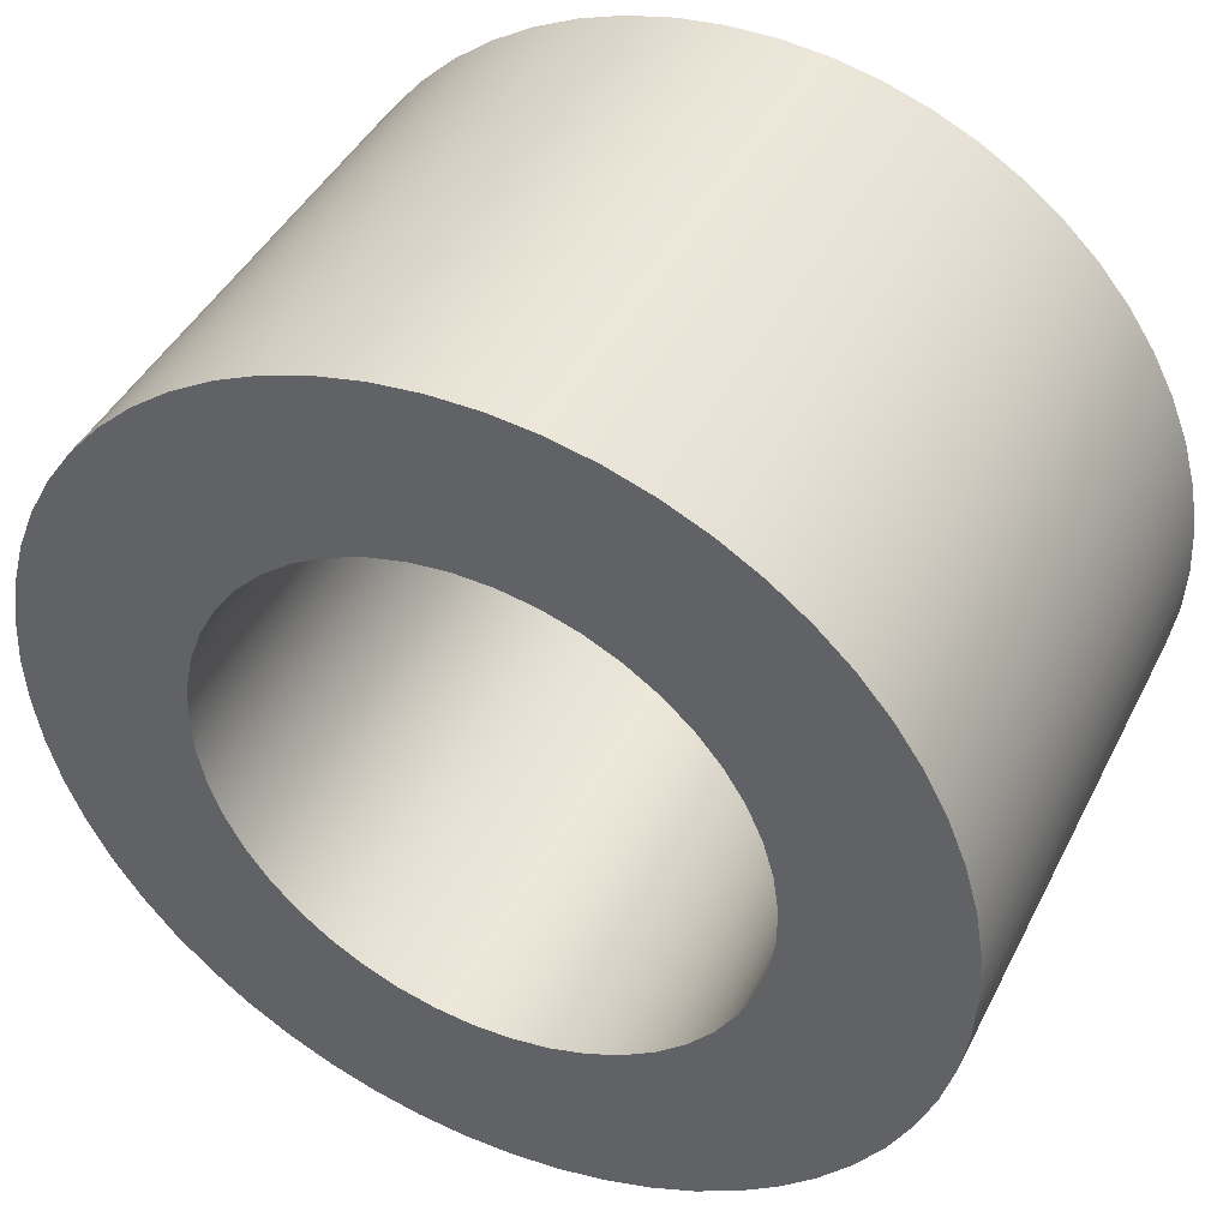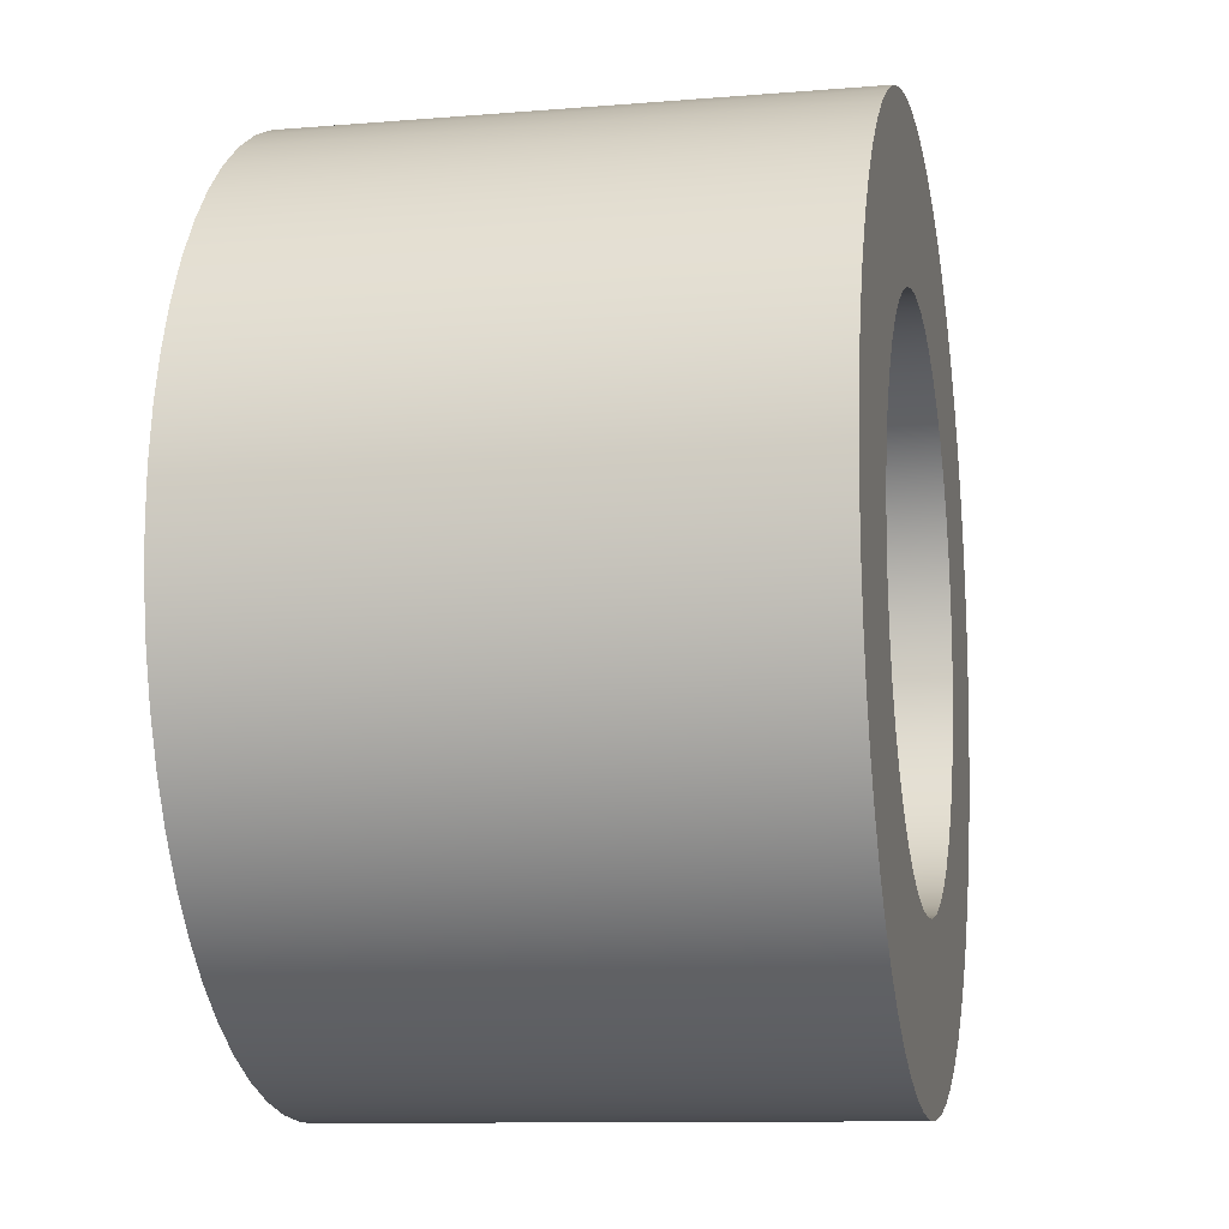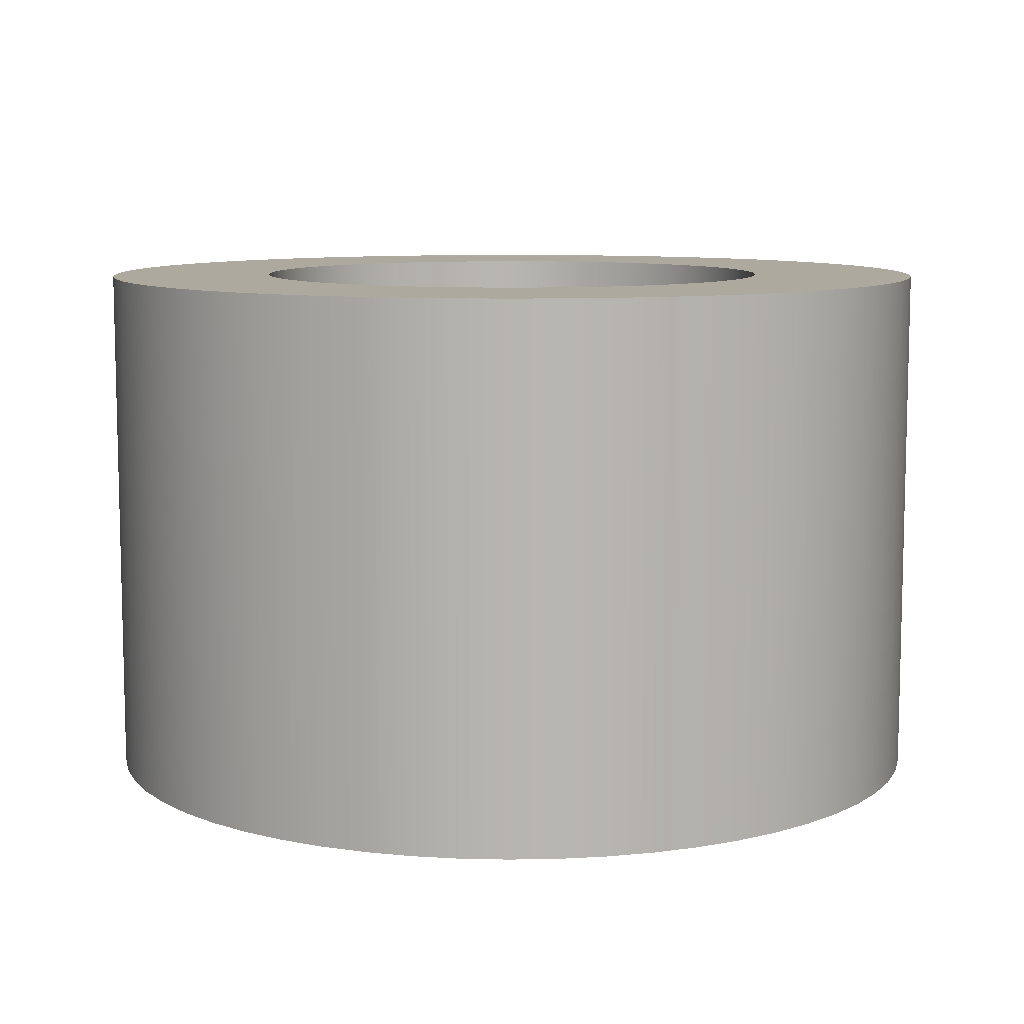
<metadata>
{"format":"obj","ext":"obj","renderer":"f3d","projection":"perspective","resolution":1024,"background":"white","views":[{"elev":43.3,"azim":25.3,"up":"+Y"},{"elev":-10.6,"azim":-78.3,"up":"+Y"},{"elev":9.0,"azim":177.3,"up":"+Z"}]}
</metadata>
<code>
v -0.2 -2.449e-17 0.4
v -0.1981 -0.02783 0.4
v -0.1923 -0.05513 0.4
v -0.1827 -0.08135 0.4
v -0.1696 -0.106 0.4
v -0.1532 -0.1286 0.4
v -0.1338 -0.1486 0.4
v -0.1118 -0.1658 0.4
v -0.08767 -0.1798 0.4
v -0.0618 -0.1902 0.4
v -0.03473 -0.197 0.4
v -0.00698 -0.1999 0.4
v 0.02091 -0.1989 0.4
v 0.04838 -0.1941 0.4
v 0.07492 -0.1854 0.4
v 0.1 -0.1732 0.4
v 0.1231 -0.1576 0.4
v 0.1439 -0.1389 0.4
v 0.1618 -0.1176 0.4
v 0.1766 -0.09389 0.4
v 0.1879 -0.0684 0.4
v 0.1956 -0.04158 0.4
v 0.1995 -0.01395 0.4
v 0.1995 0.01395 0.4
v 0.1956 0.04158 0.4
v 0.1879 0.0684 0.4
v 0.1766 0.09389 0.4
v 0.1618 0.1176 0.4
v 0.1439 0.1389 0.4
v 0.1231 0.1576 0.4
v 0.1 0.1732 0.4
v 0.07492 0.1854 0.4
v 0.04838 0.1941 0.4
v 0.02091 0.1989 0.4
v -0.00698 0.1999 0.4
v -0.03473 0.197 0.4
v -0.0618 0.1902 0.4
v -0.08767 0.1798 0.4
v -0.1118 0.1658 0.4
v -0.1338 0.1486 0.4
v -0.1532 0.1286 0.4
v -0.1696 0.106 0.4
v -0.1827 0.08135 0.4
v -0.1923 0.05513 0.4
v -0.1981 0.02783 0.4
v -0.2 -2.449e-17 0
v -0.1981 0.02783 0
v -0.1923 0.05513 0
v -0.1827 0.08135 0
v -0.1696 0.106 0
v -0.1532 0.1286 0
v -0.1338 0.1486 0
v -0.1118 0.1658 0
v -0.08767 0.1798 0
v -0.0618 0.1902 0
v -0.03473 0.197 0
v -0.00698 0.1999 0
v 0.02091 0.1989 0
v 0.04838 0.1941 0
v 0.07492 0.1854 0
v 0.1 0.1732 0
v 0.1231 0.1576 0
v 0.1439 0.1389 0
v 0.1618 0.1176 0
v 0.1766 0.09389 0
v 0.1879 0.0684 0
v 0.1956 0.04158 0
v 0.1995 0.01395 0
v 0.1995 -0.01395 0
v 0.1956 -0.04158 0
v 0.1879 -0.0684 0
v 0.1766 -0.09389 0
v 0.1618 -0.1176 0
v 0.1439 -0.1389 0
v 0.1231 -0.1576 0
v 0.1 -0.1732 0
v 0.07492 -0.1854 0
v 0.04838 -0.1941 0
v 0.02091 -0.1989 0
v -0.00698 -0.1999 0
v -0.03473 -0.197 0
v -0.0618 -0.1902 0
v -0.08767 -0.1798 0
v -0.1118 -0.1658 0
v -0.1338 -0.1486 0
v -0.1532 -0.1286 0
v -0.1696 -0.106 0
v -0.1827 -0.08135 0
v -0.1923 -0.05513 0
v -0.1981 -0.02783 0
v -0.2 -2.449e-17 0.4
v -0.2 -2.449e-17 0
v -0.325 -3.98e-17 0.4
v -0.3231 0.03514 0.4
v -0.3174 0.06987 0.4
v -0.308 0.1038 0.4
v -0.295 0.1365 0.4
v -0.2785 0.1676 0.4
v -0.2587 0.1967 0.4
v -0.2359 0.2235 0.4
v -0.2104 0.2477 0.4
v -0.1824 0.269 0.4
v -0.1522 0.2871 0.4
v -0.1203 0.3019 0.4
v -0.08695 0.3132 0.4
v -0.05258 0.3207 0.4
v -0.0176 0.3245 0.4
v 0.0176 0.3245 0.4
v 0.05258 0.3207 0.4
v 0.08695 0.3132 0.4
v 0.1203 0.3019 0.4
v 0.1522 0.2871 0.4
v 0.1824 0.269 0.4
v 0.2104 0.2477 0.4
v 0.2359 0.2235 0.4
v 0.2587 0.1967 0.4
v 0.2785 0.1676 0.4
v 0.295 0.1365 0.4
v 0.308 0.1038 0.4
v 0.3174 0.06987 0.4
v 0.3231 0.03514 0.4
v 0.325 0 0.4
v 0.3231 -0.03514 0.4
v 0.3174 -0.06987 0.4
v 0.308 -0.1038 0.4
v 0.295 -0.1365 0.4
v 0.2785 -0.1676 0.4
v 0.2587 -0.1967 0.4
v 0.2359 -0.2235 0.4
v 0.2104 -0.2477 0.4
v 0.1824 -0.269 0.4
v 0.1522 -0.2871 0.4
v 0.1203 -0.3019 0.4
v 0.08695 -0.3132 0.4
v 0.05258 -0.3207 0.4
v 0.0176 -0.3245 0.4
v -0.0176 -0.3245 0.4
v -0.05258 -0.3207 0.4
v -0.08695 -0.3132 0.4
v -0.1203 -0.3019 0.4
v -0.1522 -0.2871 0.4
v -0.1824 -0.269 0.4
v -0.2104 -0.2477 0.4
v -0.2359 -0.2235 0.4
v -0.2587 -0.1967 0.4
v -0.2785 -0.1676 0.4
v -0.295 -0.1365 0.4
v -0.308 -0.1038 0.4
v -0.3174 -0.06987 0.4
v -0.3231 -0.03514 0.4
v -0.325 -3.98e-17 0
v -0.3231 -0.03514 0
v -0.3174 -0.06987 0
v -0.308 -0.1038 0
v -0.295 -0.1365 0
v -0.2785 -0.1676 0
v -0.2587 -0.1967 0
v -0.2359 -0.2235 0
v -0.2104 -0.2477 0
v -0.1824 -0.269 0
v -0.1522 -0.2871 0
v -0.1203 -0.3019 0
v -0.08695 -0.3132 0
v -0.05258 -0.3207 0
v -0.0176 -0.3245 0
v 0.0176 -0.3245 0
v 0.05258 -0.3207 0
v 0.08695 -0.3132 0
v 0.1203 -0.3019 0
v 0.1522 -0.2871 0
v 0.1824 -0.269 0
v 0.2104 -0.2477 0
v 0.2359 -0.2235 0
v 0.2587 -0.1967 0
v 0.2785 -0.1676 0
v 0.295 -0.1365 0
v 0.308 -0.1038 0
v 0.3174 -0.06987 0
v 0.3231 -0.03514 0
v 0.325 0 0
v 0.3231 0.03514 0
v 0.3174 0.06987 0
v 0.308 0.1038 0
v 0.295 0.1365 0
v 0.2785 0.1676 0
v 0.2587 0.1967 0
v 0.2359 0.2235 0
v 0.2104 0.2477 0
v 0.1824 0.269 0
v 0.1522 0.2871 0
v 0.1203 0.3019 0
v 0.08695 0.3132 0
v 0.05258 0.3207 0
v 0.0176 0.3245 0
v -0.0176 0.3245 0
v -0.05258 0.3207 0
v -0.08695 0.3132 0
v -0.1203 0.3019 0
v -0.1522 0.2871 0
v -0.1824 0.269 0
v -0.2104 0.2477 0
v -0.2359 0.2235 0
v -0.2587 0.1967 0
v -0.2785 0.1676 0
v -0.295 0.1365 0
v -0.308 0.1038 0
v -0.3174 0.06987 0
v -0.3231 0.03514 0
v -0.325 -3.98e-17 0
v -0.325 -3.98e-17 0.4
v -0.2 -2.449e-17 0.4
v -0.1981 0.02783 0.4
v -0.1923 0.05513 0.4
v -0.1827 0.08135 0.4
v -0.1696 0.106 0.4
v -0.1532 0.1286 0.4
v -0.1338 0.1486 0.4
v -0.1118 0.1658 0.4
v -0.08767 0.1798 0.4
v -0.0618 0.1902 0.4
v -0.03473 0.197 0.4
v -0.00698 0.1999 0.4
v 0.02091 0.1989 0.4
v 0.04838 0.1941 0.4
v 0.07492 0.1854 0.4
v 0.1 0.1732 0.4
v 0.1231 0.1576 0.4
v 0.1439 0.1389 0.4
v 0.1618 0.1176 0.4
v 0.1766 0.09389 0.4
v 0.1879 0.0684 0.4
v 0.1956 0.04158 0.4
v 0.1995 0.01395 0.4
v 0.1995 -0.01395 0.4
v 0.1956 -0.04158 0.4
v 0.1879 -0.0684 0.4
v 0.1766 -0.09389 0.4
v 0.1618 -0.1176 0.4
v 0.1439 -0.1389 0.4
v 0.1231 -0.1576 0.4
v 0.1 -0.1732 0.4
v 0.07492 -0.1854 0.4
v 0.04838 -0.1941 0.4
v 0.02091 -0.1989 0.4
v -0.00698 -0.1999 0.4
v -0.03473 -0.197 0.4
v -0.0618 -0.1902 0.4
v -0.08767 -0.1798 0.4
v -0.1118 -0.1658 0.4
v -0.1338 -0.1486 0.4
v -0.1532 -0.1286 0.4
v -0.1696 -0.106 0.4
v -0.1827 -0.08135 0.4
v -0.1923 -0.05513 0.4
v -0.1981 -0.02783 0.4
v -0.325 -3.98e-17 0.4
v -0.3231 -0.03514 0.4
v -0.3174 -0.06987 0.4
v -0.308 -0.1038 0.4
v -0.295 -0.1365 0.4
v -0.2785 -0.1676 0.4
v -0.2587 -0.1967 0.4
v -0.2359 -0.2235 0.4
v -0.2104 -0.2477 0.4
v -0.1824 -0.269 0.4
v -0.1522 -0.2871 0.4
v -0.1203 -0.3019 0.4
v -0.08695 -0.3132 0.4
v -0.05258 -0.3207 0.4
v -0.0176 -0.3245 0.4
v 0.0176 -0.3245 0.4
v 0.05258 -0.3207 0.4
v 0.08695 -0.3132 0.4
v 0.1203 -0.3019 0.4
v 0.1522 -0.2871 0.4
v 0.1824 -0.269 0.4
v 0.2104 -0.2477 0.4
v 0.2359 -0.2235 0.4
v 0.2587 -0.1967 0.4
v 0.2785 -0.1676 0.4
v 0.295 -0.1365 0.4
v 0.308 -0.1038 0.4
v 0.3174 -0.06987 0.4
v 0.3231 -0.03514 0.4
v 0.325 0 0.4
v 0.3231 0.03514 0.4
v 0.3174 0.06987 0.4
v 0.308 0.1038 0.4
v 0.295 0.1365 0.4
v 0.2785 0.1676 0.4
v 0.2587 0.1967 0.4
v 0.2359 0.2235 0.4
v 0.2104 0.2477 0.4
v 0.1824 0.269 0.4
v 0.1522 0.2871 0.4
v 0.1203 0.3019 0.4
v 0.08695 0.3132 0.4
v 0.05258 0.3207 0.4
v 0.0176 0.3245 0.4
v -0.0176 0.3245 0.4
v -0.05258 0.3207 0.4
v -0.08695 0.3132 0.4
v -0.1203 0.3019 0.4
v -0.1522 0.2871 0.4
v -0.1824 0.269 0.4
v -0.2104 0.2477 0.4
v -0.2359 0.2235 0.4
v -0.2587 0.1967 0.4
v -0.2785 0.1676 0.4
v -0.295 0.1365 0.4
v -0.308 0.1038 0.4
v -0.3174 0.06987 0.4
v -0.3231 0.03514 0.4
v -0.2 -2.449e-17 0
v -0.1981 -0.02783 0
v -0.1923 -0.05513 0
v -0.1827 -0.08135 0
v -0.1696 -0.106 0
v -0.1532 -0.1286 0
v -0.1338 -0.1486 0
v -0.1118 -0.1658 0
v -0.08767 -0.1798 0
v -0.0618 -0.1902 0
v -0.03473 -0.197 0
v -0.00698 -0.1999 0
v 0.02091 -0.1989 0
v 0.04838 -0.1941 0
v 0.07492 -0.1854 0
v 0.1 -0.1732 0
v 0.1231 -0.1576 0
v 0.1439 -0.1389 0
v 0.1618 -0.1176 0
v 0.1766 -0.09389 0
v 0.1879 -0.0684 0
v 0.1956 -0.04158 0
v 0.1995 -0.01395 0
v 0.1995 0.01395 0
v 0.1956 0.04158 0
v 0.1879 0.0684 0
v 0.1766 0.09389 0
v 0.1618 0.1176 0
v 0.1439 0.1389 0
v 0.1231 0.1576 0
v 0.1 0.1732 0
v 0.07492 0.1854 0
v 0.04838 0.1941 0
v 0.02091 0.1989 0
v -0.00698 0.1999 0
v -0.03473 0.197 0
v -0.0618 0.1902 0
v -0.08767 0.1798 0
v -0.1118 0.1658 0
v -0.1338 0.1486 0
v -0.1532 0.1286 0
v -0.1696 0.106 0
v -0.1827 0.08135 0
v -0.1923 0.05513 0
v -0.1981 0.02783 0
v -0.325 -3.98e-17 0
v -0.3231 0.03514 0
v -0.3174 0.06987 0
v -0.308 0.1038 0
v -0.295 0.1365 0
v -0.2785 0.1676 0
v -0.2587 0.1967 0
v -0.2359 0.2235 0
v -0.2104 0.2477 0
v -0.1824 0.269 0
v -0.1522 0.2871 0
v -0.1203 0.3019 0
v -0.08695 0.3132 0
v -0.05258 0.3207 0
v -0.0176 0.3245 0
v 0.0176 0.3245 0
v 0.05258 0.3207 0
v 0.08695 0.3132 0
v 0.1203 0.3019 0
v 0.1522 0.2871 0
v 0.1824 0.269 0
v 0.2104 0.2477 0
v 0.2359 0.2235 0
v 0.2587 0.1967 0
v 0.2785 0.1676 0
v 0.295 0.1365 0
v 0.308 0.1038 0
v 0.3174 0.06987 0
v 0.3231 0.03514 0
v 0.325 0 0
v 0.3231 -0.03514 0
v 0.3174 -0.06987 0
v 0.308 -0.1038 0
v 0.295 -0.1365 0
v 0.2785 -0.1676 0
v 0.2587 -0.1967 0
v 0.2359 -0.2235 0
v 0.2104 -0.2477 0
v 0.1824 -0.269 0
v 0.1522 -0.2871 0
v 0.1203 -0.3019 0
v 0.08695 -0.3132 0
v 0.05258 -0.3207 0
v 0.0176 -0.3245 0
v -0.0176 -0.3245 0
v -0.05258 -0.3207 0
v -0.08695 -0.3132 0
v -0.1203 -0.3019 0
v -0.1522 -0.2871 0
v -0.1824 -0.269 0
v -0.2104 -0.2477 0
v -0.2359 -0.2235 0
v -0.2587 -0.1967 0
v -0.2785 -0.1676 0
v -0.295 -0.1365 0
v -0.308 -0.1038 0
v -0.3174 -0.06987 0
v -0.3231 -0.03514 0
g defb9536-e372-11ea-ad3e-54bf646e7e1f
f 2 90 1
f 1 90 92
f 91 46 45
f 45 46 47
f 45 47 44
f 44 47 48
f 44 48 43
f 43 48 49
f 43 49 42
f 42 49 50
f 42 50 41
f 41 50 51
f 41 51 40
f 40 51 52
f 40 52 39
f 39 52 53
f 39 53 38
f 38 53 54
f 38 54 37
f 37 54 55
f 37 55 36
f 36 55 56
f 36 56 35
f 35 56 57
f 35 57 34
f 34 57 58
f 34 58 33
f 33 58 59
f 33 59 32
f 32 59 60
f 32 60 31
f 31 60 61
f 31 61 30
f 30 61 62
f 30 62 29
f 29 62 63
f 29 63 28
f 28 63 64
f 28 64 27
f 27 64 65
f 27 65 26
f 26 65 66
f 26 66 25
f 25 66 67
f 25 67 24
f 24 67 68
f 24 68 23
f 23 68 69
f 23 69 22
f 22 69 70
f 22 70 21
f 21 70 71
f 21 71 20
f 20 71 72
f 20 72 19
f 19 72 73
f 19 73 18
f 18 73 74
f 18 74 17
f 17 74 75
f 17 75 16
f 16 75 76
f 16 76 15
f 15 76 77
f 15 77 14
f 14 77 78
f 14 78 13
f 13 78 79
f 13 79 12
f 12 79 80
f 12 80 11
f 11 80 81
f 11 81 10
f 10 81 82
f 10 82 9
f 9 82 83
f 9 83 8
f 8 83 84
f 8 84 7
f 7 84 85
f 7 85 6
f 6 85 86
f 6 86 5
f 5 86 87
f 5 87 4
f 4 87 88
f 4 88 3
f 3 88 89
f 3 89 2
f 2 89 90
g df000212-e372-11ea-9e0d-54bf646e7e1f
f 94 208 93
f 93 208 209
f 210 151 150
f 150 151 152
f 150 152 149
f 149 152 153
f 149 153 148
f 148 153 154
f 148 154 147
f 147 154 155
f 147 155 146
f 146 155 156
f 146 156 145
f 145 156 157
f 145 157 144
f 144 157 158
f 144 158 143
f 143 158 159
f 143 159 142
f 142 159 160
f 142 160 141
f 141 160 161
f 141 161 140
f 140 161 162
f 140 162 139
f 139 162 163
f 139 163 138
f 138 163 164
f 138 164 137
f 137 164 165
f 137 165 136
f 136 165 166
f 136 166 135
f 135 166 167
f 135 167 134
f 134 167 168
f 134 168 133
f 133 168 169
f 133 169 132
f 132 169 170
f 132 170 131
f 131 170 171
f 131 171 130
f 130 171 172
f 130 172 129
f 129 172 173
f 129 173 128
f 128 173 174
f 128 174 127
f 127 174 175
f 127 175 126
f 126 175 176
f 126 176 125
f 125 176 177
f 125 177 124
f 124 177 178
f 124 178 123
f 123 178 179
f 123 179 122
f 122 179 180
f 122 180 121
f 121 180 181
f 121 181 120
f 120 181 182
f 120 182 119
f 119 182 183
f 119 183 118
f 118 183 184
f 118 184 117
f 117 184 185
f 117 185 116
f 116 185 186
f 116 186 115
f 115 186 187
f 115 187 114
f 114 187 188
f 114 188 113
f 113 188 189
f 113 189 112
f 112 189 190
f 112 190 111
f 111 190 191
f 111 191 110
f 110 191 192
f 110 192 109
f 109 192 193
f 109 193 108
f 108 193 194
f 108 194 107
f 107 194 195
f 107 195 106
f 106 195 196
f 106 196 105
f 105 196 197
f 105 197 104
f 104 197 198
f 104 198 103
f 103 198 199
f 103 199 102
f 102 199 200
f 102 200 101
f 101 200 201
f 101 201 100
f 100 201 202
f 100 202 99
f 99 202 203
f 99 203 98
f 98 203 204
f 98 204 97
f 97 204 205
f 97 205 96
f 96 205 206
f 96 206 95
f 95 206 207
f 95 207 94
f 94 207 208
g df050b10-e372-11ea-b07a-54bf646e7e1f
f 212 313 211
f 211 313 256
f 211 256 257
f 313 212 312
f 312 212 213
f 312 213 311
f 311 213 214
f 311 214 310
f 310 214 309
f 309 214 215
f 309 215 308
f 308 215 216
f 308 216 307
f 307 216 217
f 307 217 306
f 306 217 218
f 306 218 305
f 305 218 304
f 304 218 219
f 304 219 303
f 303 219 220
f 303 220 302
f 302 220 221
f 302 221 301
f 301 221 300
f 300 221 222
f 300 222 299
f 299 222 223
f 299 223 298
f 298 223 224
f 298 224 297
f 297 224 225
f 297 225 296
f 296 225 295
f 295 225 226
f 295 226 294
f 294 226 227
f 294 227 293
f 293 227 228
f 293 228 292
f 292 228 291
f 291 228 229
f 291 229 290
f 290 229 230
f 290 230 289
f 289 230 231
f 289 231 288
f 288 231 232
f 288 232 287
f 287 232 286
f 286 232 233
f 286 233 285
f 285 233 234
f 285 234 284
f 284 234 235
f 284 235 283
f 283 235 282
f 282 235 236
f 282 236 281
f 281 236 237
f 281 237 280
f 280 237 238
f 280 238 279
f 279 238 239
f 279 239 278
f 278 239 277
f 277 239 240
f 277 240 276
f 276 240 241
f 276 241 275
f 275 241 242
f 275 242 274
f 274 242 273
f 273 242 243
f 273 243 272
f 272 243 244
f 272 244 271
f 271 244 245
f 271 245 270
f 270 245 246
f 270 246 269
f 269 246 268
f 268 246 247
f 268 247 267
f 267 247 248
f 267 248 266
f 266 248 249
f 266 249 265
f 265 249 264
f 264 249 250
f 264 250 263
f 263 250 251
f 263 251 262
f 262 251 252
f 262 252 261
f 261 252 253
f 261 253 260
f 260 253 259
f 259 253 254
f 259 254 258
f 258 254 255
f 258 255 257
f 257 255 211
g df0977fe-e372-11ea-a24b-54bf646e7e1f
f 315 416 314
f 314 416 359
f 314 359 360
f 416 315 415
f 415 315 316
f 415 316 414
f 414 316 317
f 414 317 413
f 413 317 412
f 412 317 318
f 412 318 411
f 411 318 319
f 411 319 410
f 410 319 320
f 410 320 409
f 409 320 321
f 409 321 408
f 408 321 407
f 407 321 322
f 407 322 406
f 406 322 323
f 406 323 405
f 405 323 324
f 405 324 404
f 404 324 403
f 403 324 325
f 403 325 402
f 402 325 326
f 402 326 401
f 401 326 327
f 401 327 400
f 400 327 328
f 400 328 399
f 399 328 398
f 398 328 329
f 398 329 397
f 397 329 330
f 397 330 396
f 396 330 331
f 396 331 395
f 395 331 394
f 394 331 332
f 394 332 393
f 393 332 333
f 393 333 392
f 392 333 334
f 392 334 391
f 391 334 335
f 391 335 390
f 390 335 389
f 389 335 336
f 389 336 388
f 388 336 337
f 388 337 387
f 387 337 338
f 387 338 386
f 386 338 385
f 385 338 339
f 385 339 384
f 384 339 340
f 384 340 383
f 383 340 341
f 383 341 382
f 382 341 342
f 382 342 381
f 381 342 380
f 380 342 343
f 380 343 379
f 379 343 344
f 379 344 378
f 378 344 345
f 378 345 377
f 377 345 376
f 376 345 346
f 376 346 375
f 375 346 347
f 375 347 374
f 374 347 348
f 374 348 373
f 373 348 349
f 373 349 372
f 372 349 371
f 371 349 350
f 371 350 370
f 370 350 351
f 370 351 369
f 369 351 352
f 369 352 368
f 368 352 367
f 367 352 353
f 367 353 366
f 366 353 354
f 366 354 365
f 365 354 355
f 365 355 364
f 364 355 356
f 364 356 363
f 363 356 362
f 362 356 357
f 362 357 361
f 361 357 358
f 361 358 360
f 360 358 314

</code>
